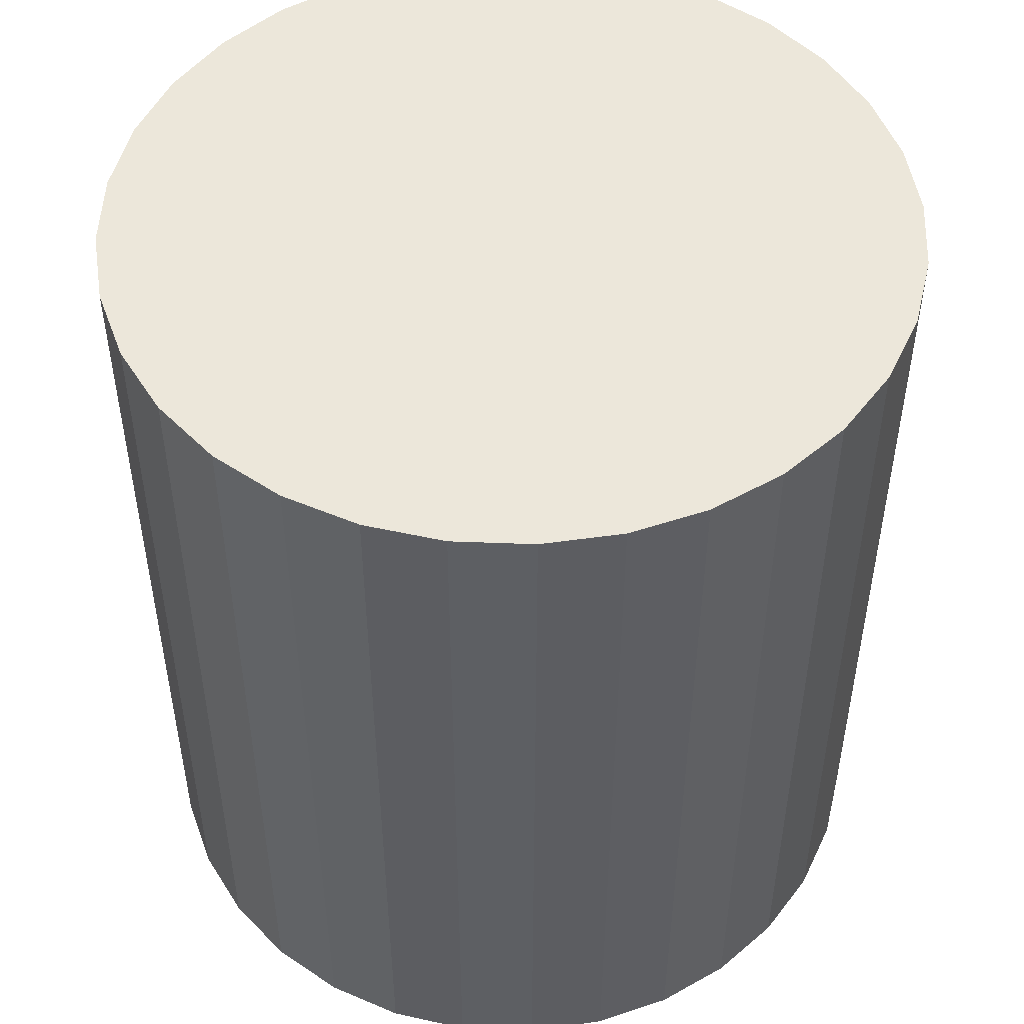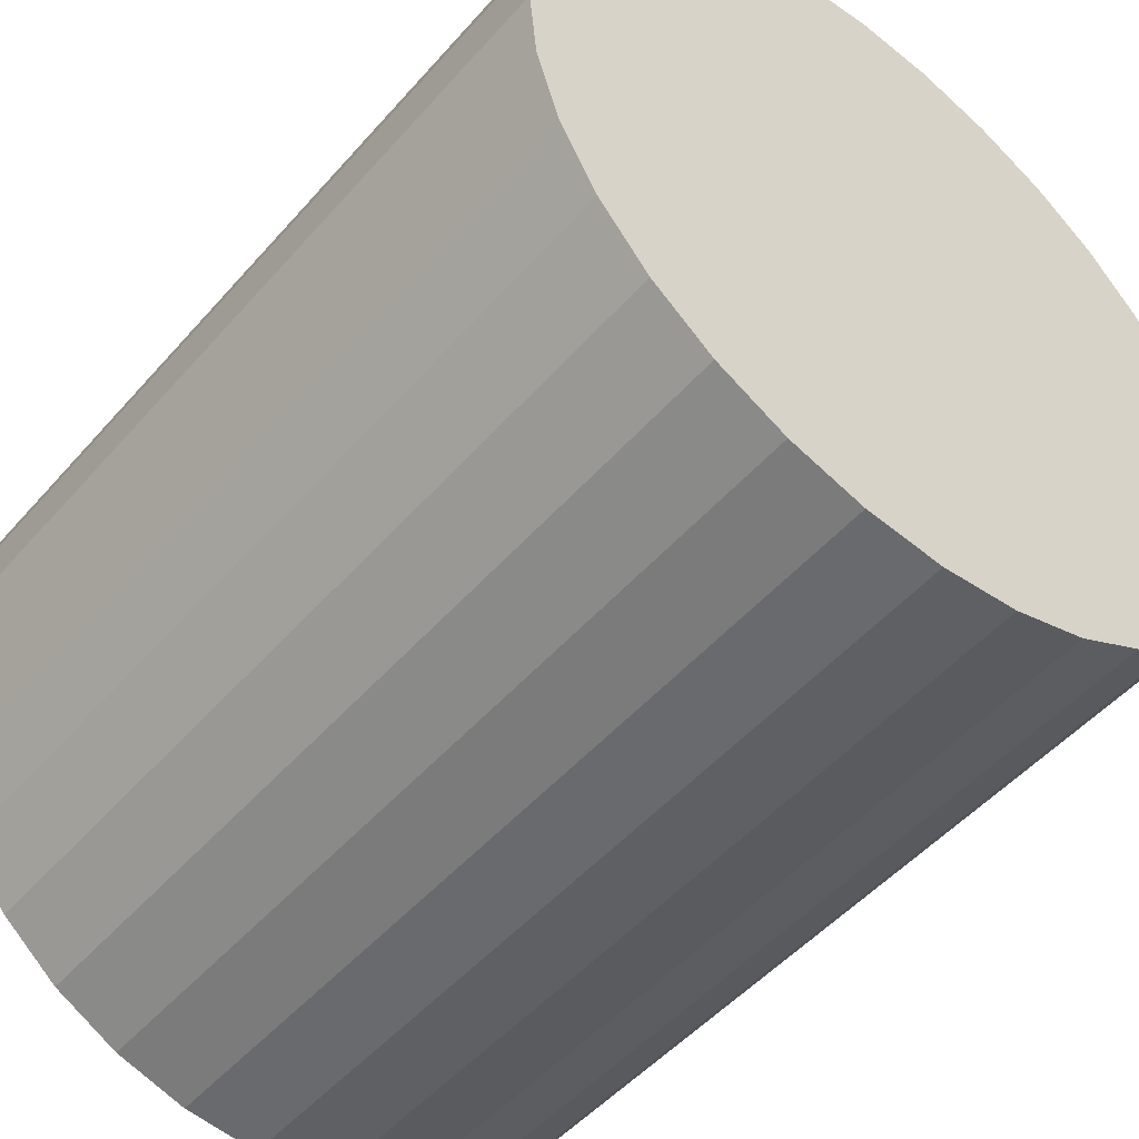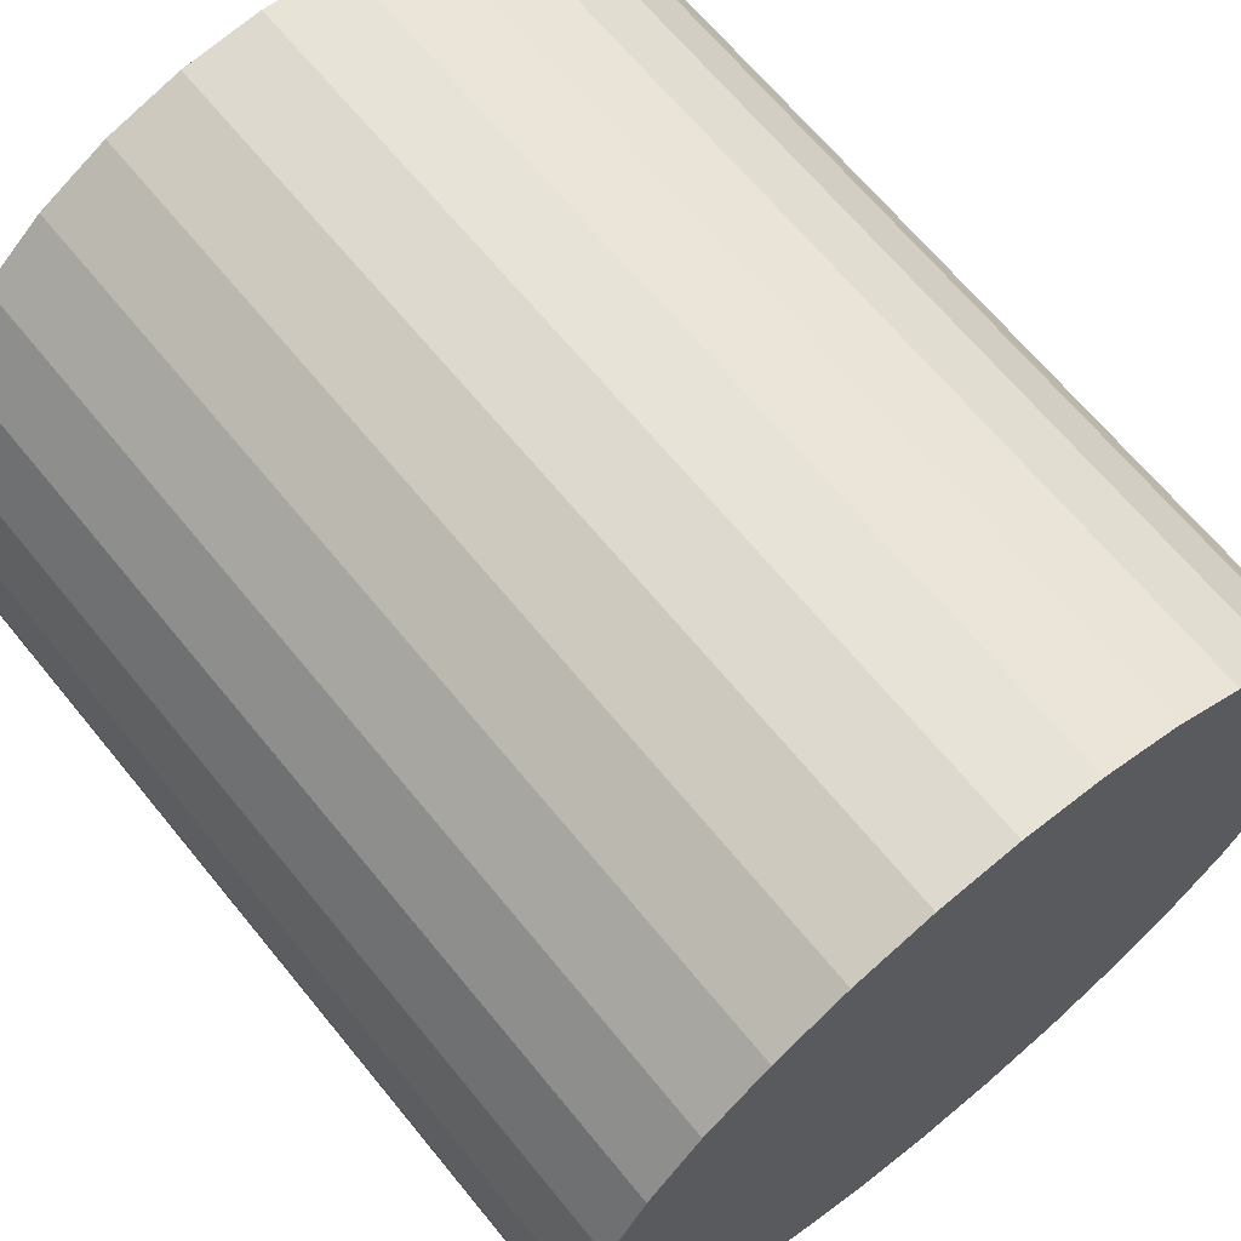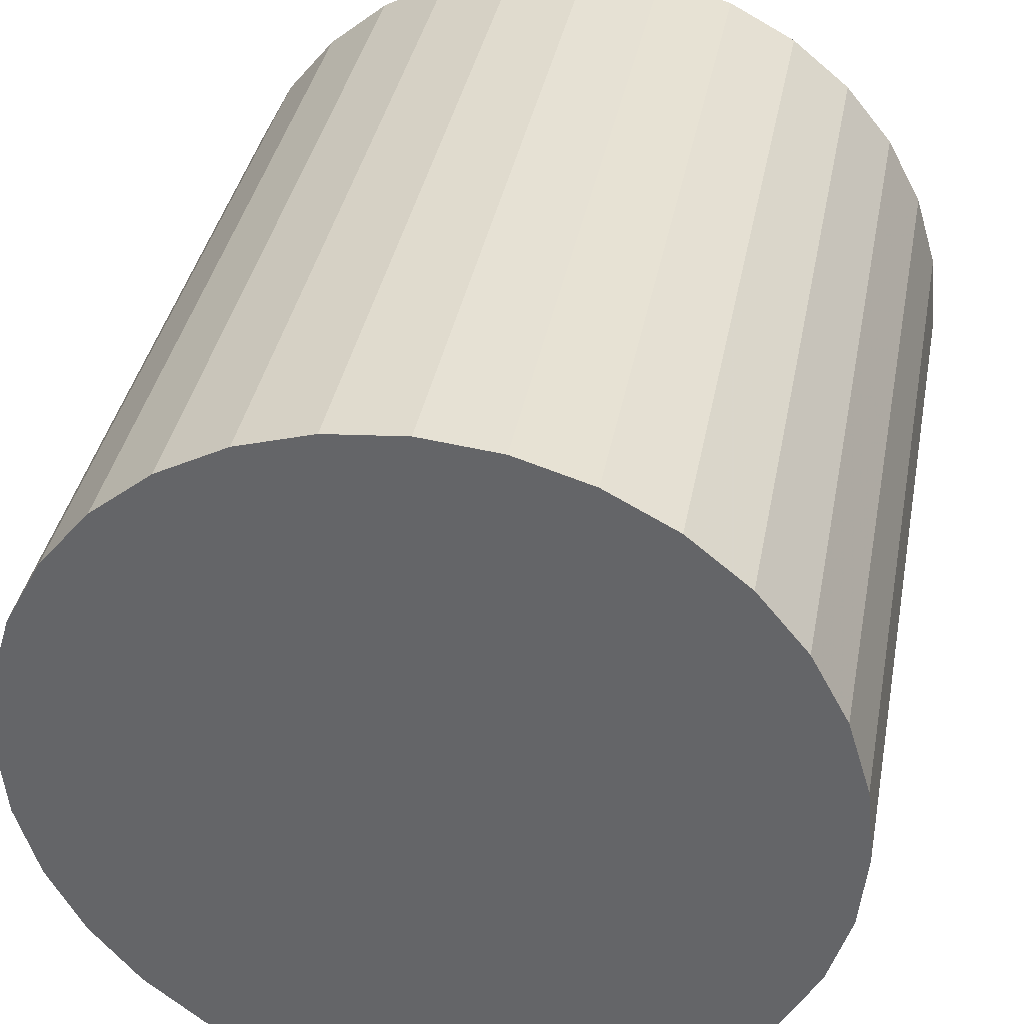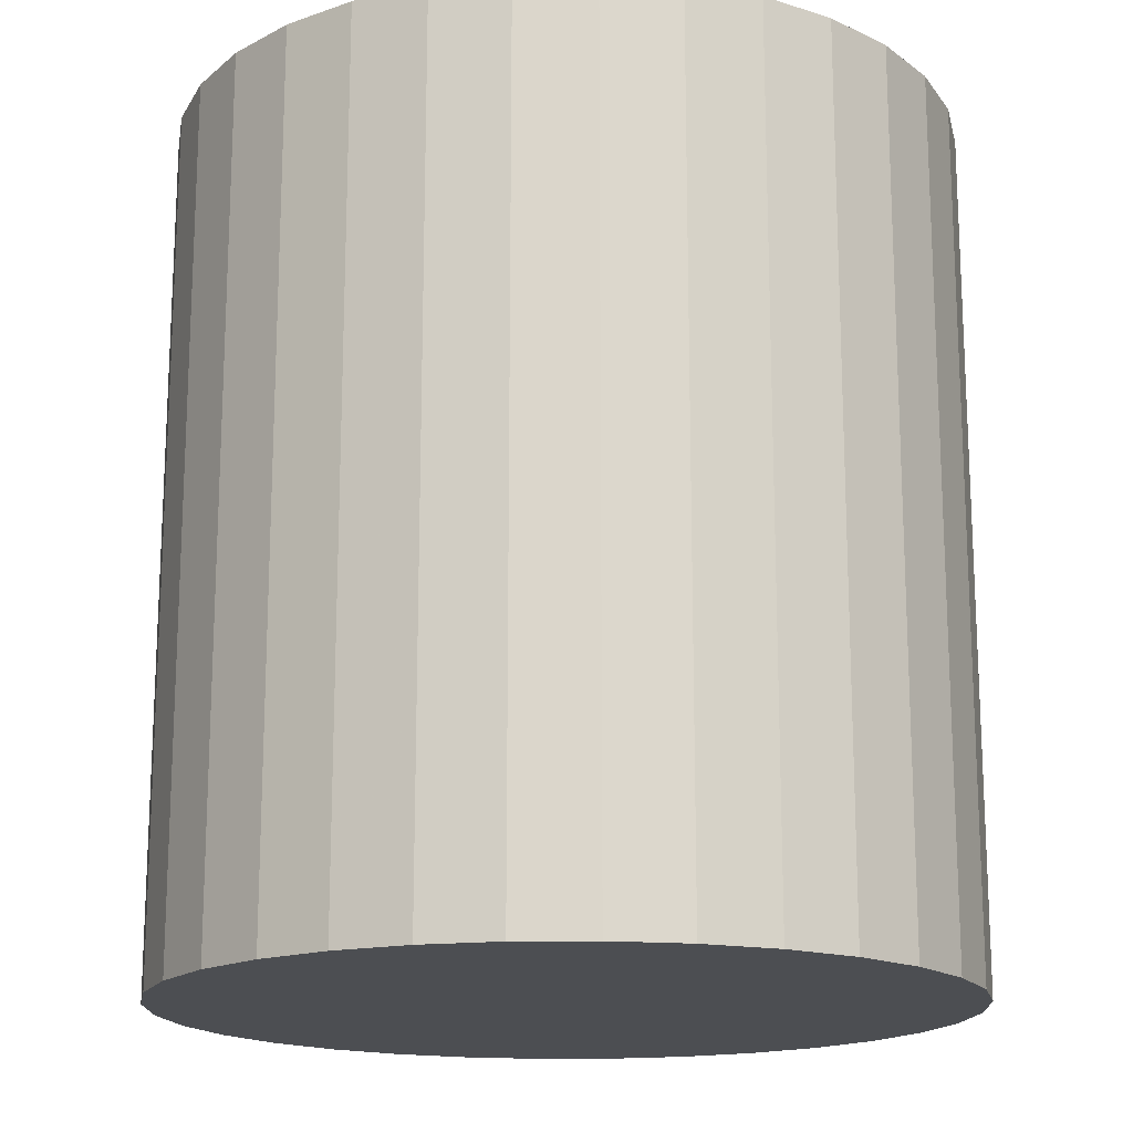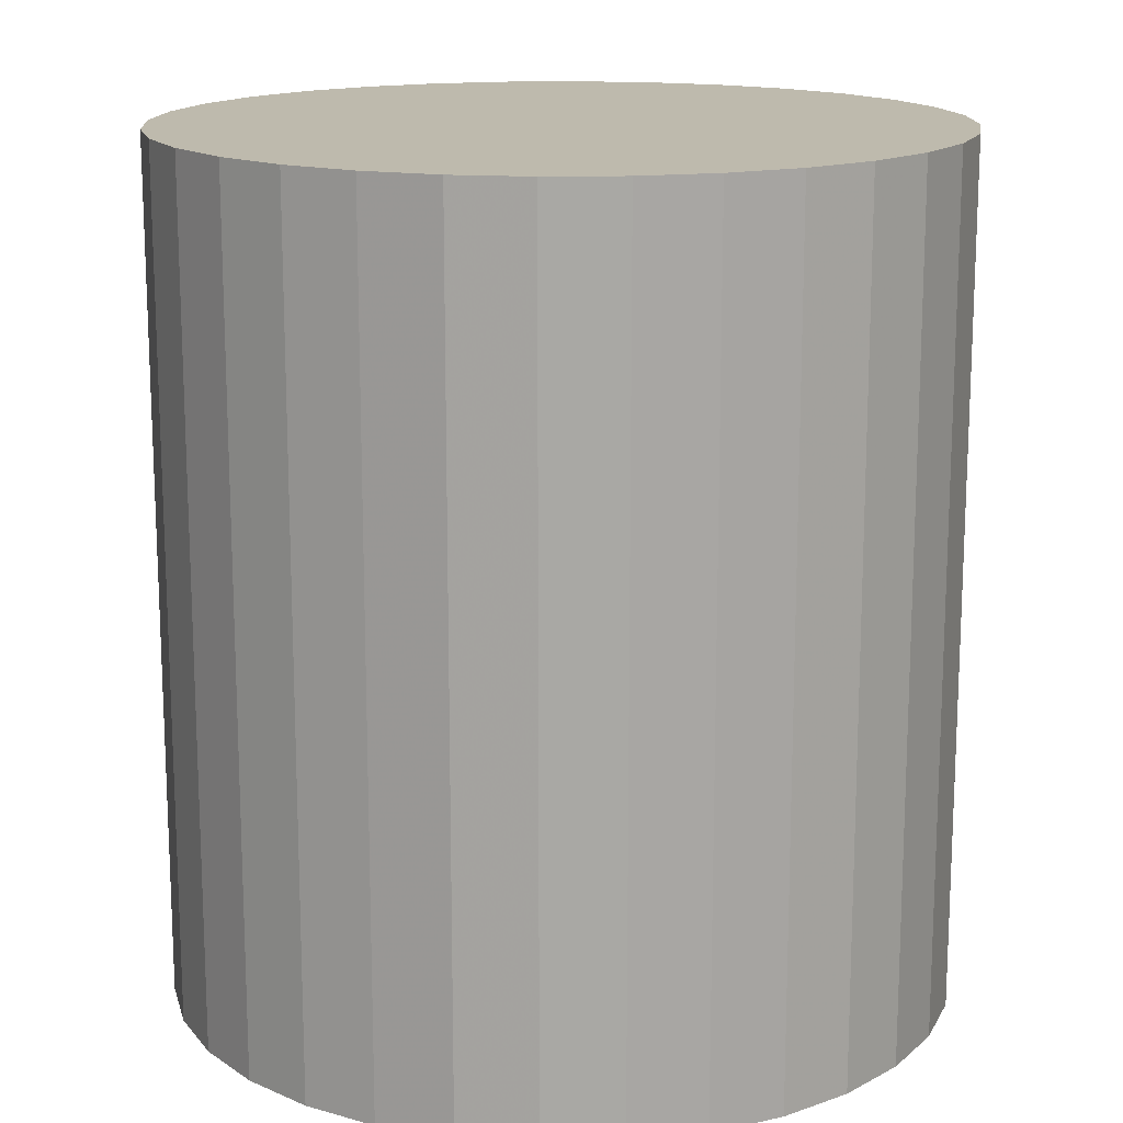
<metadata>
{"format":"obj","ext":"obj","renderer":"f3d","projection":"perspective","resolution":1024,"background":"white","views":[{"elev":50.3,"azim":64.3,"up":"+Z"},{"elev":-50.0,"azim":140.6,"up":"+Y"},{"elev":66.5,"azim":140.8,"up":"+Y"},{"elev":37.0,"azim":10.6,"up":"+Y"},{"elev":-16.8,"azim":63.3,"up":"+Z"},{"elev":15.4,"azim":-120.9,"up":"+Z"}]}
</metadata>
<code>
v 0 0 -0.02547
v 0.02329 0 -0.02547
v 0.02329 0 0.02547
v 0 0 0.02547
v 0.02284 0.004543 -0.02547
v 0.02284 0.004543 0.02547
v 0.02152 0.008912 -0.02547
v 0.02152 0.008912 0.02547
v 0.01936 0.01294 -0.02547
v 0.01936 0.01294 0.02547
v 0.01647 0.01647 -0.02547
v 0.01647 0.01647 0.02547
v 0.01294 0.01936 -0.02547
v 0.01294 0.01936 0.02547
v 0.008912 0.02152 -0.02547
v 0.008912 0.02152 0.02547
v 0.004543 0.02284 -0.02547
v 0.004543 0.02284 0.02547
v 0 0.02329 -0.02547
v 0 0.02329 0.02547
v -0.004543 0.02284 -0.02547
v -0.004543 0.02284 0.02547
v -0.008912 0.02152 -0.02547
v -0.008912 0.02152 0.02547
v -0.01294 0.01936 -0.02547
v -0.01294 0.01936 0.02547
v -0.01647 0.01647 -0.02547
v -0.01647 0.01647 0.02547
v -0.01936 0.01294 -0.02547
v -0.01936 0.01294 0.02547
v -0.02152 0.008912 -0.02547
v -0.02152 0.008912 0.02547
v -0.02284 0.004543 -0.02547
v -0.02284 0.004543 0.02547
v -0.02329 0 -0.02547
v -0.02329 0 0.02547
v -0.02284 -0.004543 -0.02547
v -0.02284 -0.004543 0.02547
v -0.02152 -0.008912 -0.02547
v -0.02152 -0.008912 0.02547
v -0.01936 -0.01294 -0.02547
v -0.01936 -0.01294 0.02547
v -0.01647 -0.01647 -0.02547
v -0.01647 -0.01647 0.02547
v -0.01294 -0.01936 -0.02547
v -0.01294 -0.01936 0.02547
v -0.008912 -0.02152 -0.02547
v -0.008912 -0.02152 0.02547
v -0.004543 -0.02284 -0.02547
v -0.004543 -0.02284 0.02547
v -0 -0.02329 -0.02547
v -0 -0.02329 0.02547
v 0.004543 -0.02284 -0.02547
v 0.004543 -0.02284 0.02547
v 0.008912 -0.02152 -0.02547
v 0.008912 -0.02152 0.02547
v 0.01294 -0.01936 -0.02547
v 0.01294 -0.01936 0.02547
v 0.01647 -0.01647 -0.02547
v 0.01647 -0.01647 0.02547
v 0.01936 -0.01294 -0.02547
v 0.01936 -0.01294 0.02547
v 0.02152 -0.008912 -0.02547
v 0.02152 -0.008912 0.02547
v 0.02284 -0.004543 -0.02547
v 0.02284 -0.004543 0.02547
f 2 1 5
f 2 5 3
f 3 5 6
f 3 6 4
f 5 1 7
f 5 7 6
f 6 7 8
f 6 8 4
f 7 1 9
f 7 9 8
f 8 9 10
f 8 10 4
f 9 1 11
f 9 11 10
f 10 11 12
f 10 12 4
f 11 1 13
f 11 13 12
f 12 13 14
f 12 14 4
f 13 1 15
f 13 15 14
f 14 15 16
f 14 16 4
f 15 1 17
f 15 17 16
f 16 17 18
f 16 18 4
f 17 1 19
f 17 19 18
f 18 19 20
f 18 20 4
f 19 1 21
f 19 21 20
f 20 21 22
f 20 22 4
f 21 1 23
f 21 23 22
f 22 23 24
f 22 24 4
f 23 1 25
f 23 25 24
f 24 25 26
f 24 26 4
f 25 1 27
f 25 27 26
f 26 27 28
f 26 28 4
f 27 1 29
f 27 29 28
f 28 29 30
f 28 30 4
f 29 1 31
f 29 31 30
f 30 31 32
f 30 32 4
f 31 1 33
f 31 33 32
f 32 33 34
f 32 34 4
f 33 1 35
f 33 35 34
f 34 35 36
f 34 36 4
f 35 1 37
f 35 37 36
f 36 37 38
f 36 38 4
f 37 1 39
f 37 39 38
f 38 39 40
f 38 40 4
f 39 1 41
f 39 41 40
f 40 41 42
f 40 42 4
f 41 1 43
f 41 43 42
f 42 43 44
f 42 44 4
f 43 1 45
f 43 45 44
f 44 45 46
f 44 46 4
f 45 1 47
f 45 47 46
f 46 47 48
f 46 48 4
f 47 1 49
f 47 49 48
f 48 49 50
f 48 50 4
f 49 1 51
f 49 51 50
f 50 51 52
f 50 52 4
f 51 1 53
f 51 53 52
f 52 53 54
f 52 54 4
f 53 1 55
f 53 55 54
f 54 55 56
f 54 56 4
f 55 1 57
f 55 57 56
f 56 57 58
f 56 58 4
f 57 1 59
f 57 59 58
f 58 59 60
f 58 60 4
f 59 1 61
f 59 61 60
f 60 61 62
f 60 62 4
f 61 1 63
f 61 63 62
f 62 63 64
f 62 64 4
f 63 1 65
f 63 65 64
f 64 65 66
f 64 66 4
f 65 1 2
f 65 2 66
f 66 2 3
f 66 3 4

</code>
